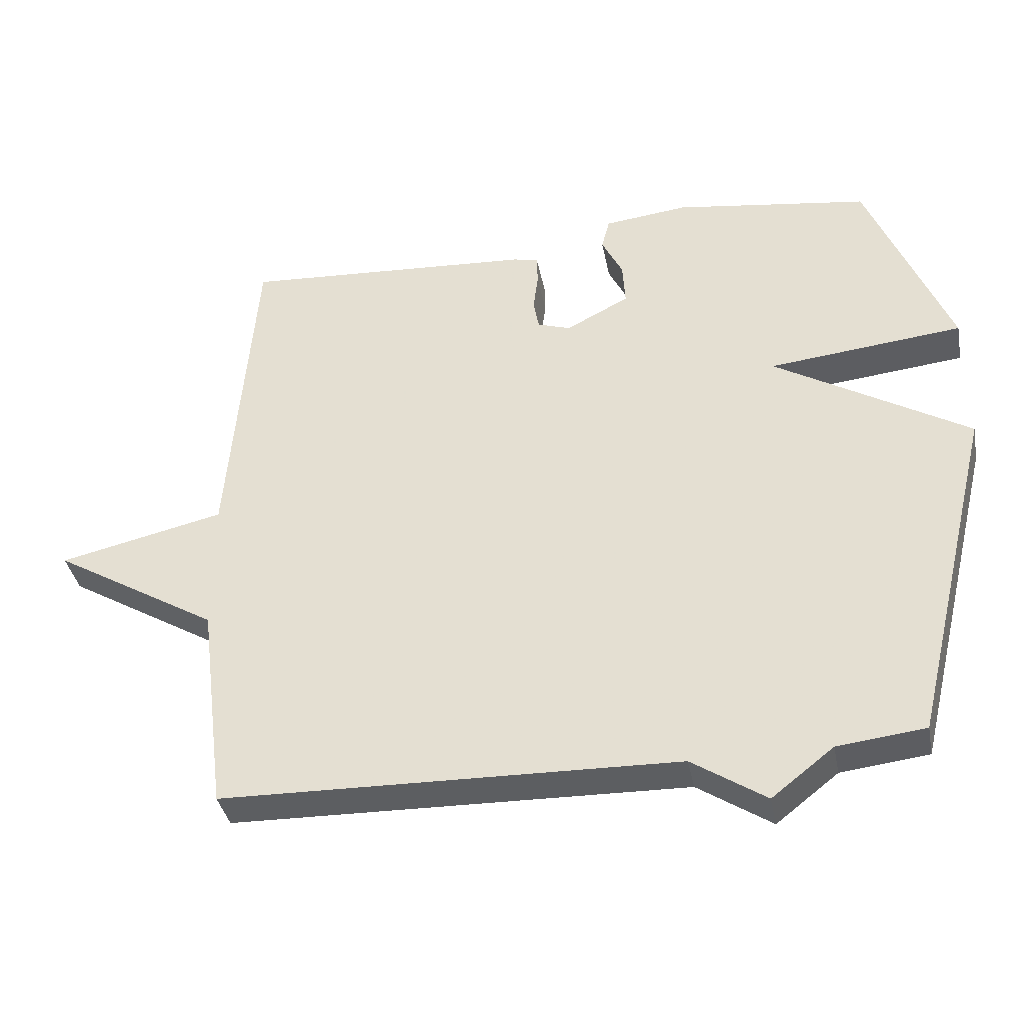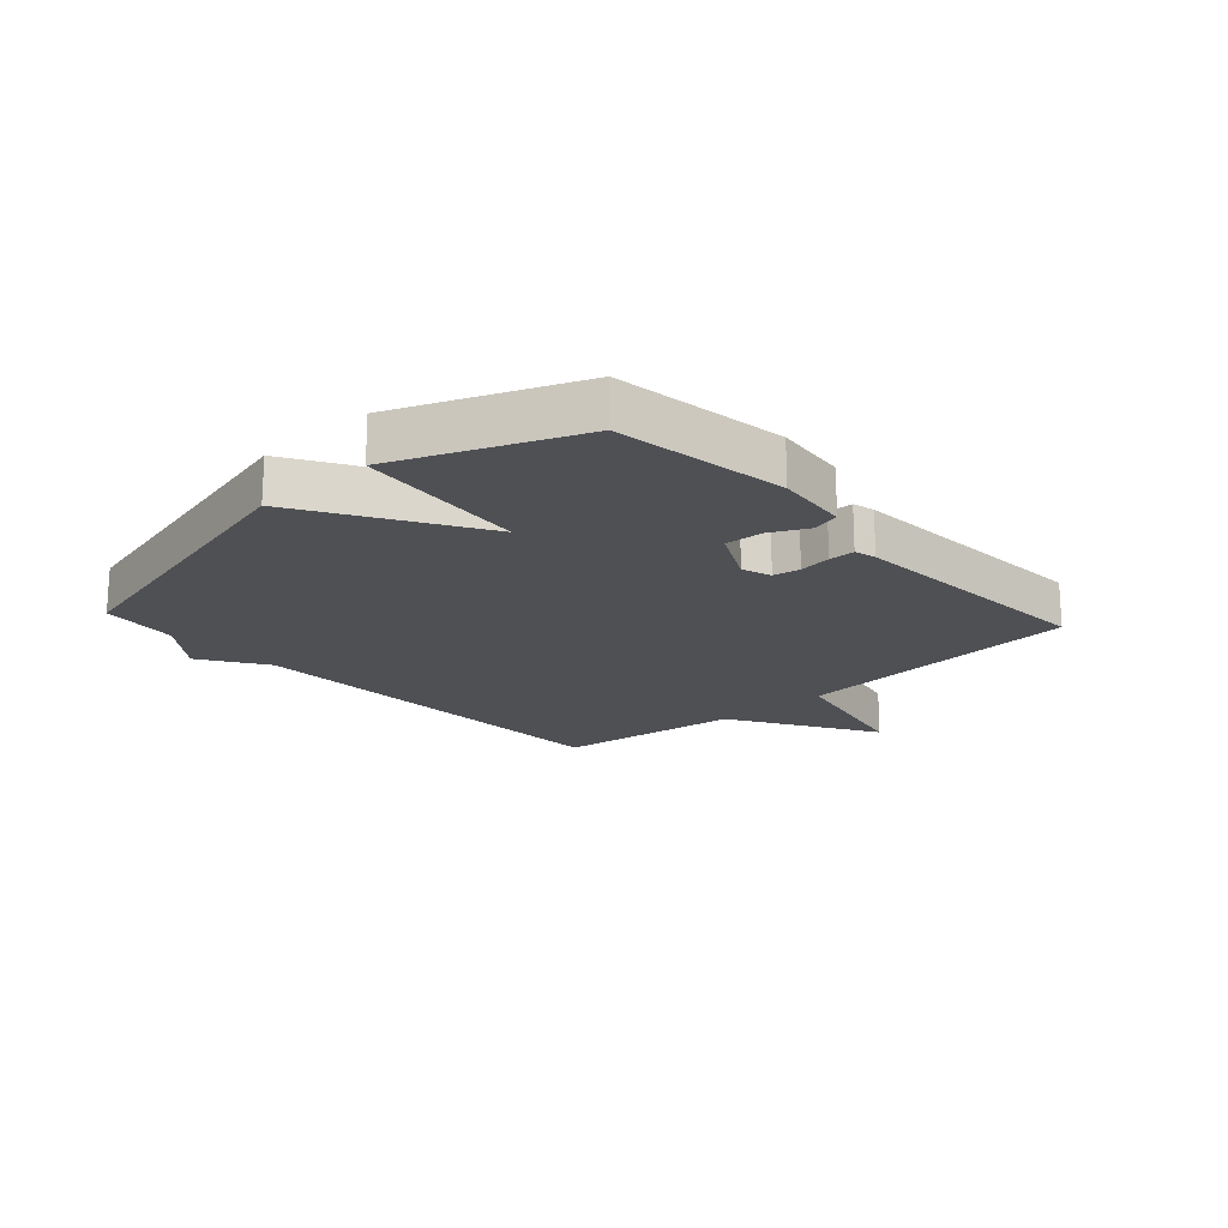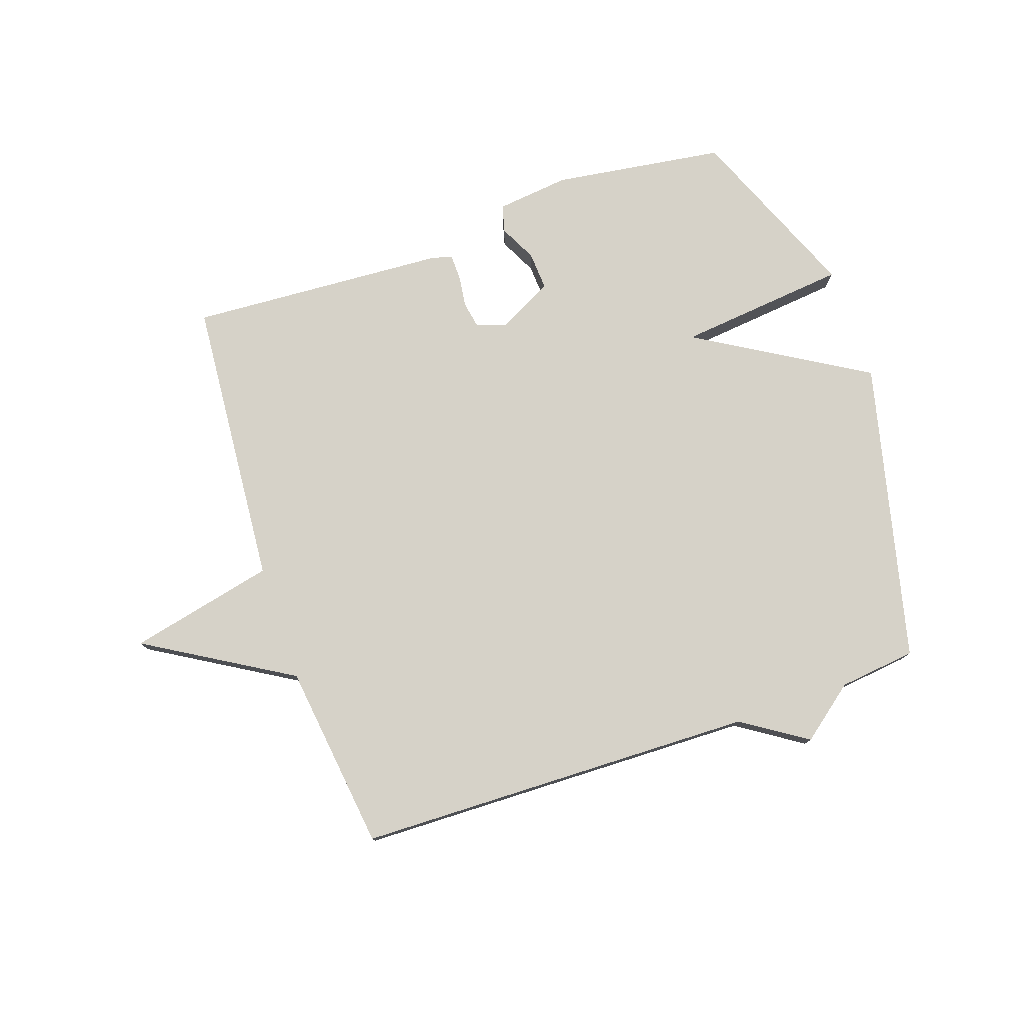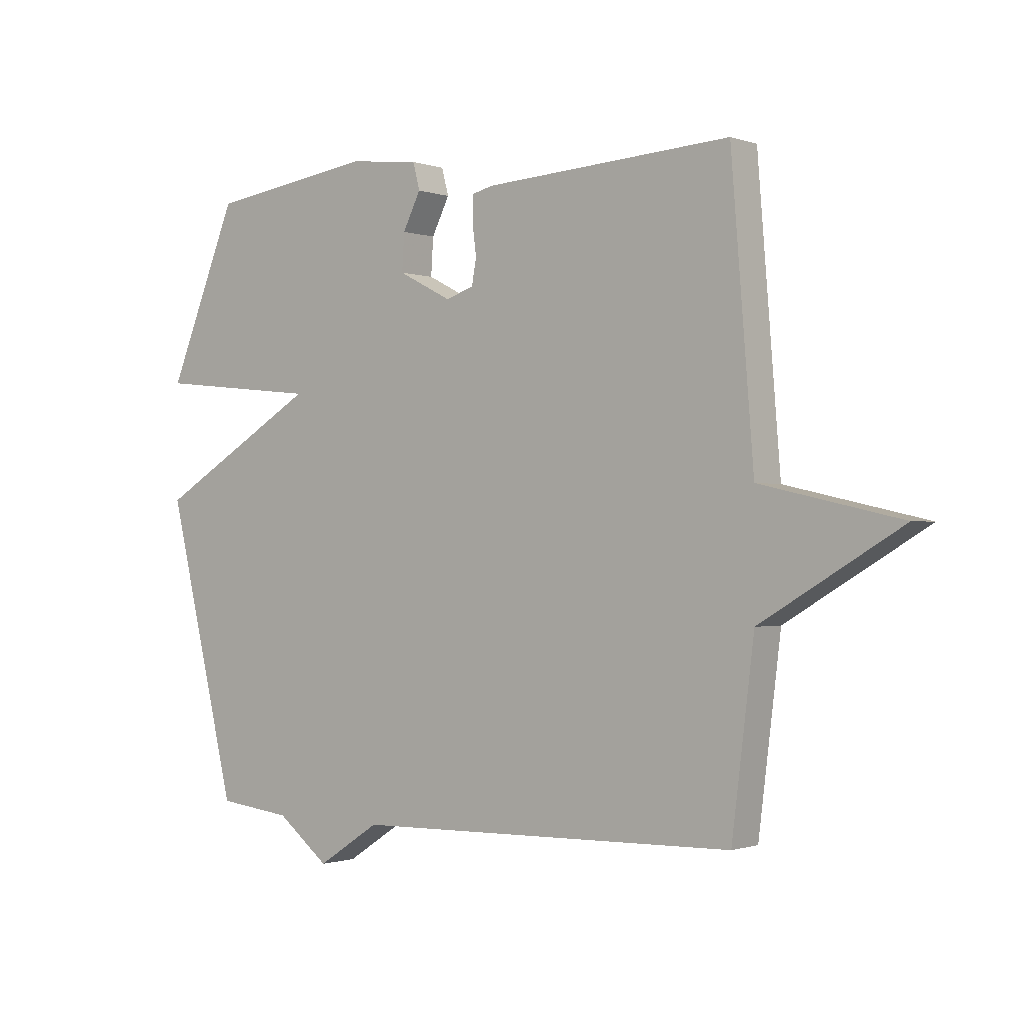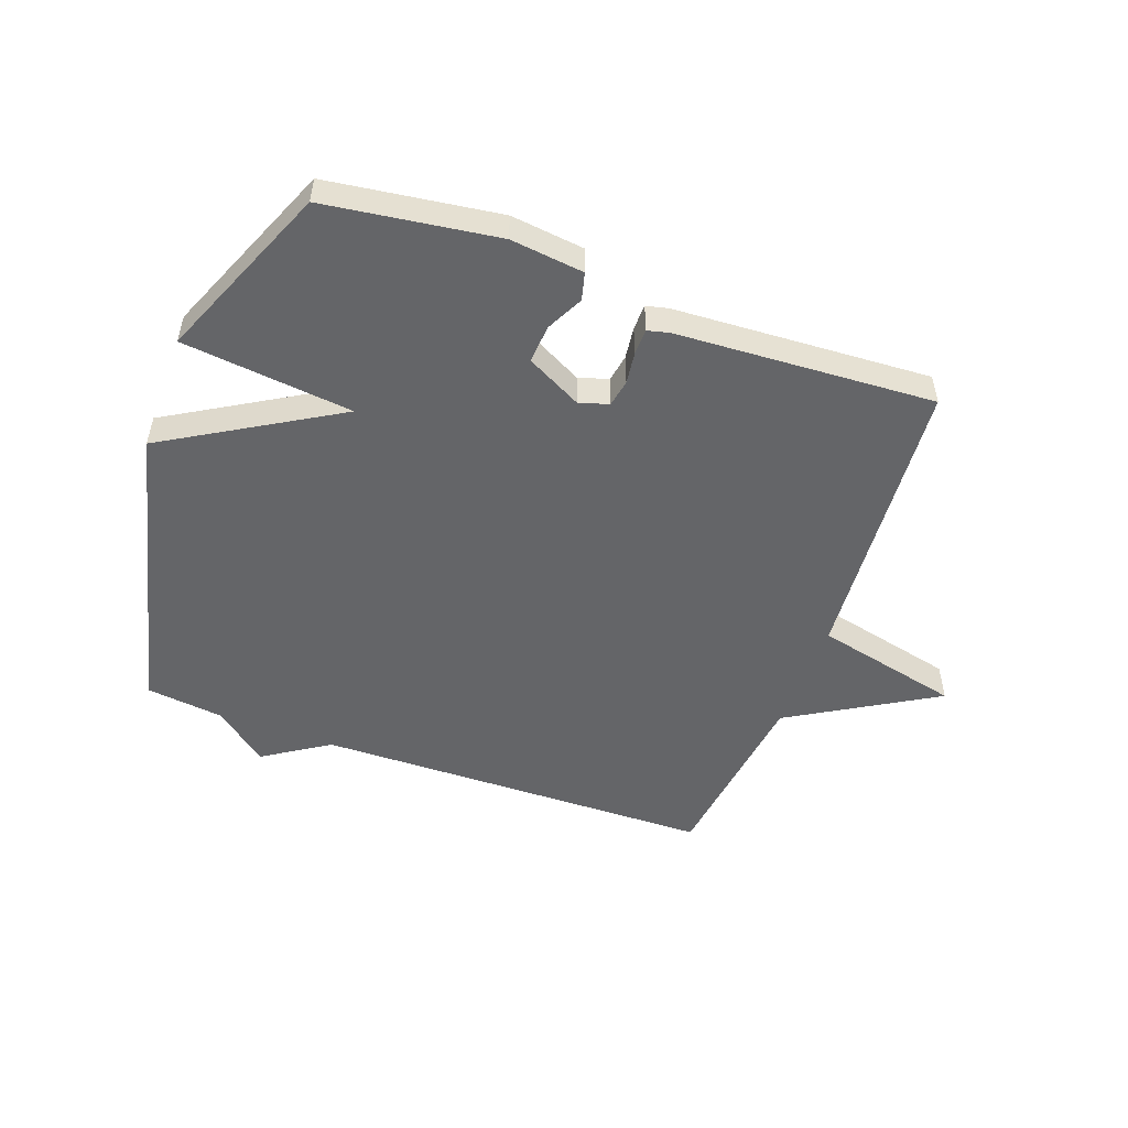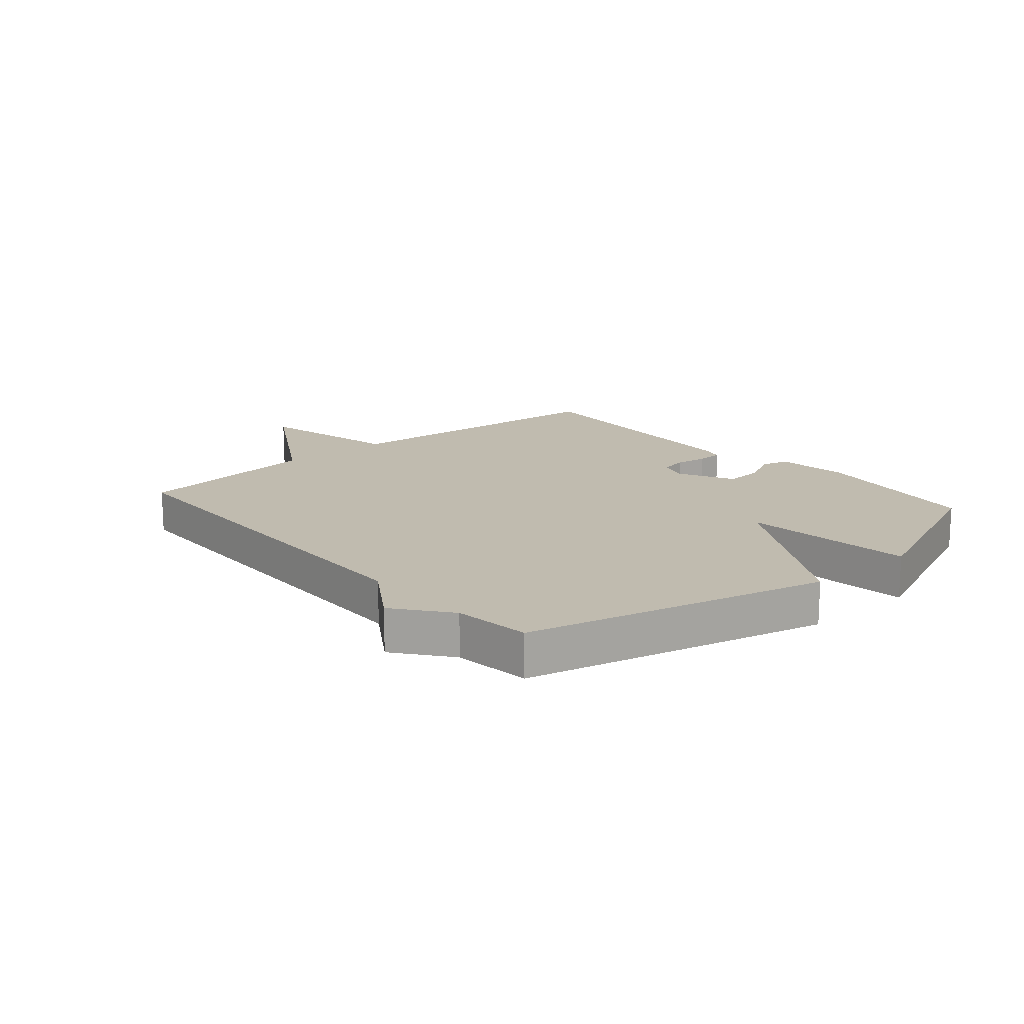
<metadata>
{"format":"obj","ext":"obj","renderer":"f3d","projection":"perspective","resolution":1024,"background":"white","views":[{"elev":-37.5,"azim":-169.1,"up":"+Z"},{"elev":-18.8,"azim":-47.6,"up":"+Y"},{"elev":77.6,"azim":161.1,"up":"+Y"},{"elev":-0.9,"azim":38.5,"up":"+Z"},{"elev":-51.5,"azim":-20.2,"up":"+Y"},{"elev":16.0,"azim":-130.8,"up":"+Y"}]}
</metadata>
<code>
v -0.5 0.07 -0.5
v -0.622 0.07 0.004
v -0.336 0.07 0.174
v -0.622 0.07 0.204
v -0.5 0.07 0.5
v -0.212 0.07 0.541
v -0.089 0.07 0.527
v -0.077 0.07 0.481
v -0.108 0.07 0.419
v -0.112 0.07 0.355
v -0.019 0.07 0.307
v 0.03 0.07 0.323
v 0.038 0.07 0.368
v 0.031 0.07 0.422
v 0.032 0.07 0.465
v 0.068 0.07 0.474
v 0.5 0.07 0.5
v 0.539 0.07 0.013
v 0.783 0.07 -0.042
v 0.539 0.07 -0.187
v 0.5 0.07 -0.5
v -0.171 0.07 -0.515
v -0.28 0.07 -0.586
v -0.371 0.07 -0.515
v -0.5 0 -0.5
v -0.622 0 0.004
v -0.336 0 0.174
v -0.622 0 0.204
v -0.5 0 0.5
v -0.212 0 0.541
v -0.089 0 0.527
v -0.077 0 0.481
v -0.108 0 0.419
v -0.112 0 0.355
v -0.019 0 0.307
v 0.03 0 0.323
v 0.038 0 0.368
v 0.031 0 0.422
v 0.032 0 0.465
v 0.068 0 0.474
v 0.5 0 0.5
v 0.539 0 0.013
v 0.783 0 -0.042
v 0.539 0 -0.187
v 0.5 0 -0.5
v -0.171 0 -0.515
v -0.28 0 -0.586
v -0.371 0 -0.515
f 22 23 24
f 1 2 3
f 24 1 3
f 22 24 3
f 21 22 3
f 20 21 3
f 18 19 20 3
f 16 17 18
f 15 16 18
f 14 15 18
f 13 14 18
f 12 13 18
f 11 12 18 3
f 3 4 5
f 11 3 5
f 10 11 5
f 9 10 5 6
f 6 7 8 9
f 48 47 46
f 27 26 25
f 27 25 48
f 27 48 46
f 27 46 45
f 27 45 44
f 27 44 43 42
f 42 41 40
f 42 40 39
f 42 39 38
f 42 38 37
f 42 37 36
f 27 42 36 35
f 29 28 27
f 29 27 35
f 29 35 34
f 30 29 34 33
f 33 32 31 30
f 1 25 26 2
f 2 26 27 3
f 3 27 28 4
f 4 28 29 5
f 5 29 30 6
f 6 30 31 7
f 7 31 32 8
f 8 32 33 9
f 9 33 34 10
f 10 34 35 11
f 11 35 36 12
f 12 36 37 13
f 13 37 38 14
f 14 38 39 15
f 15 39 40 16
f 16 40 41 17
f 17 41 42 18
f 18 42 43 19
f 19 43 44 20
f 20 44 45 21
f 21 45 46 22
f 22 46 47 23
f 23 47 48 24
f 24 48 25 1

</code>
